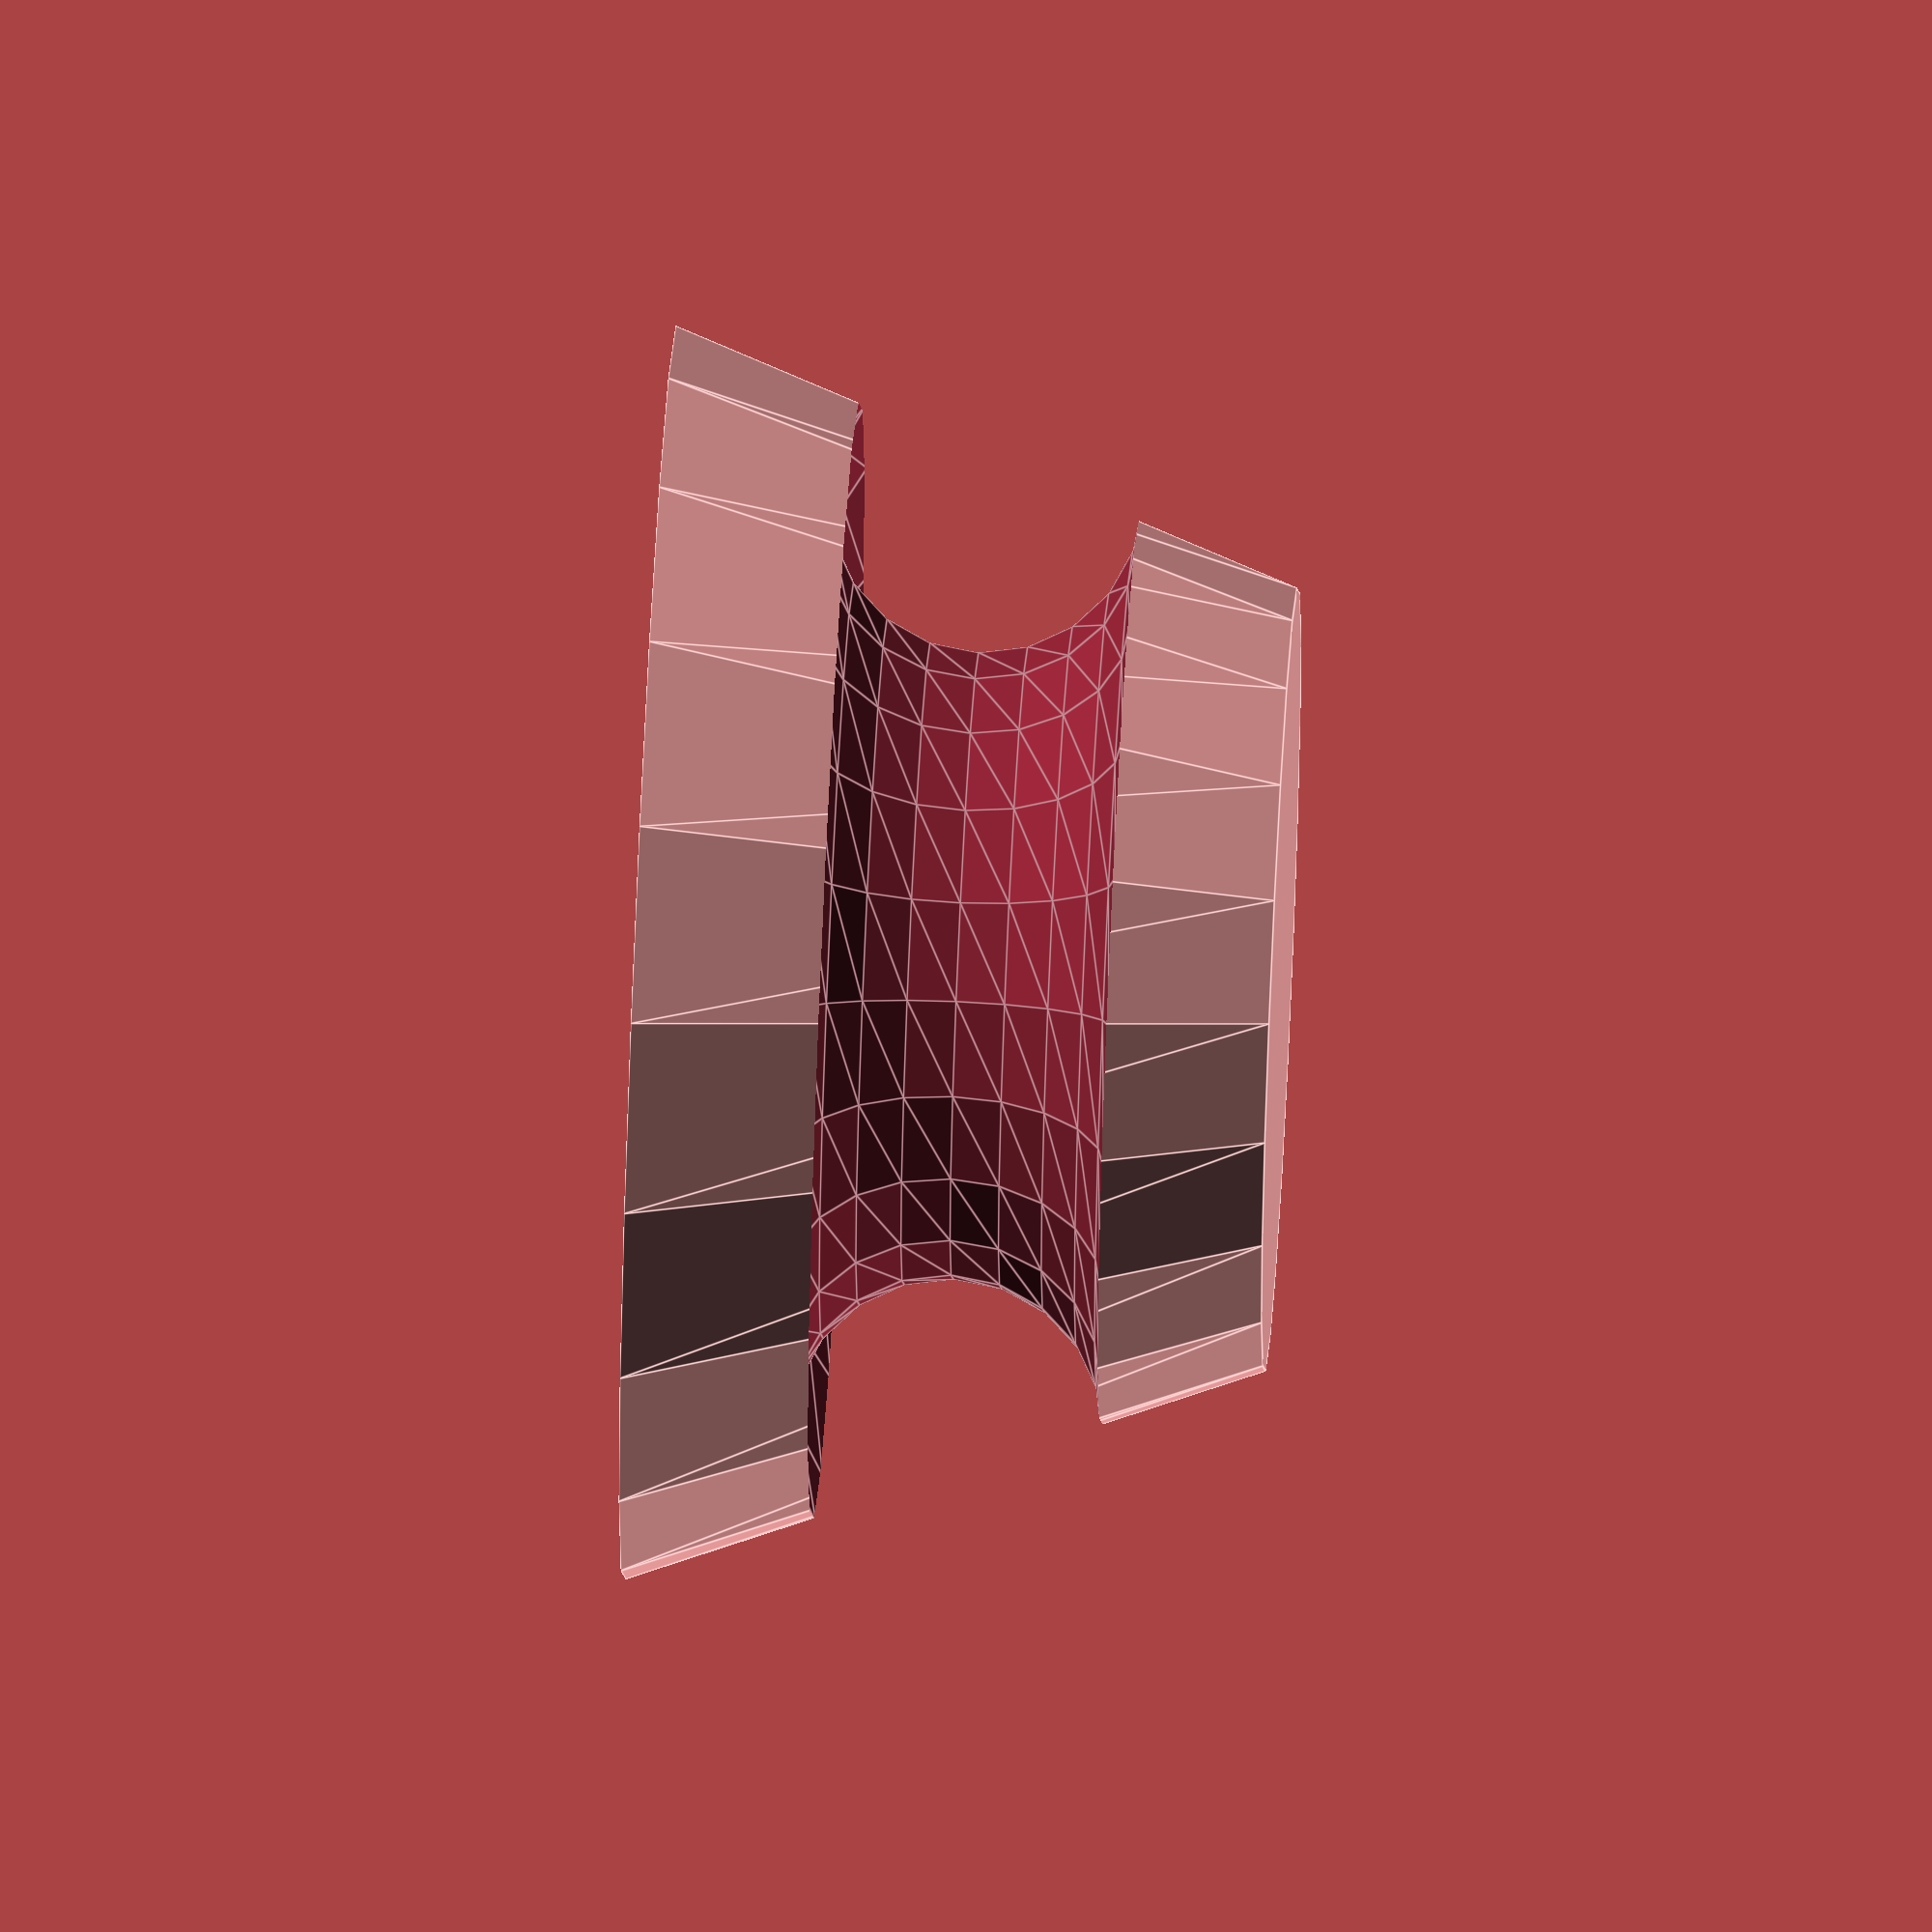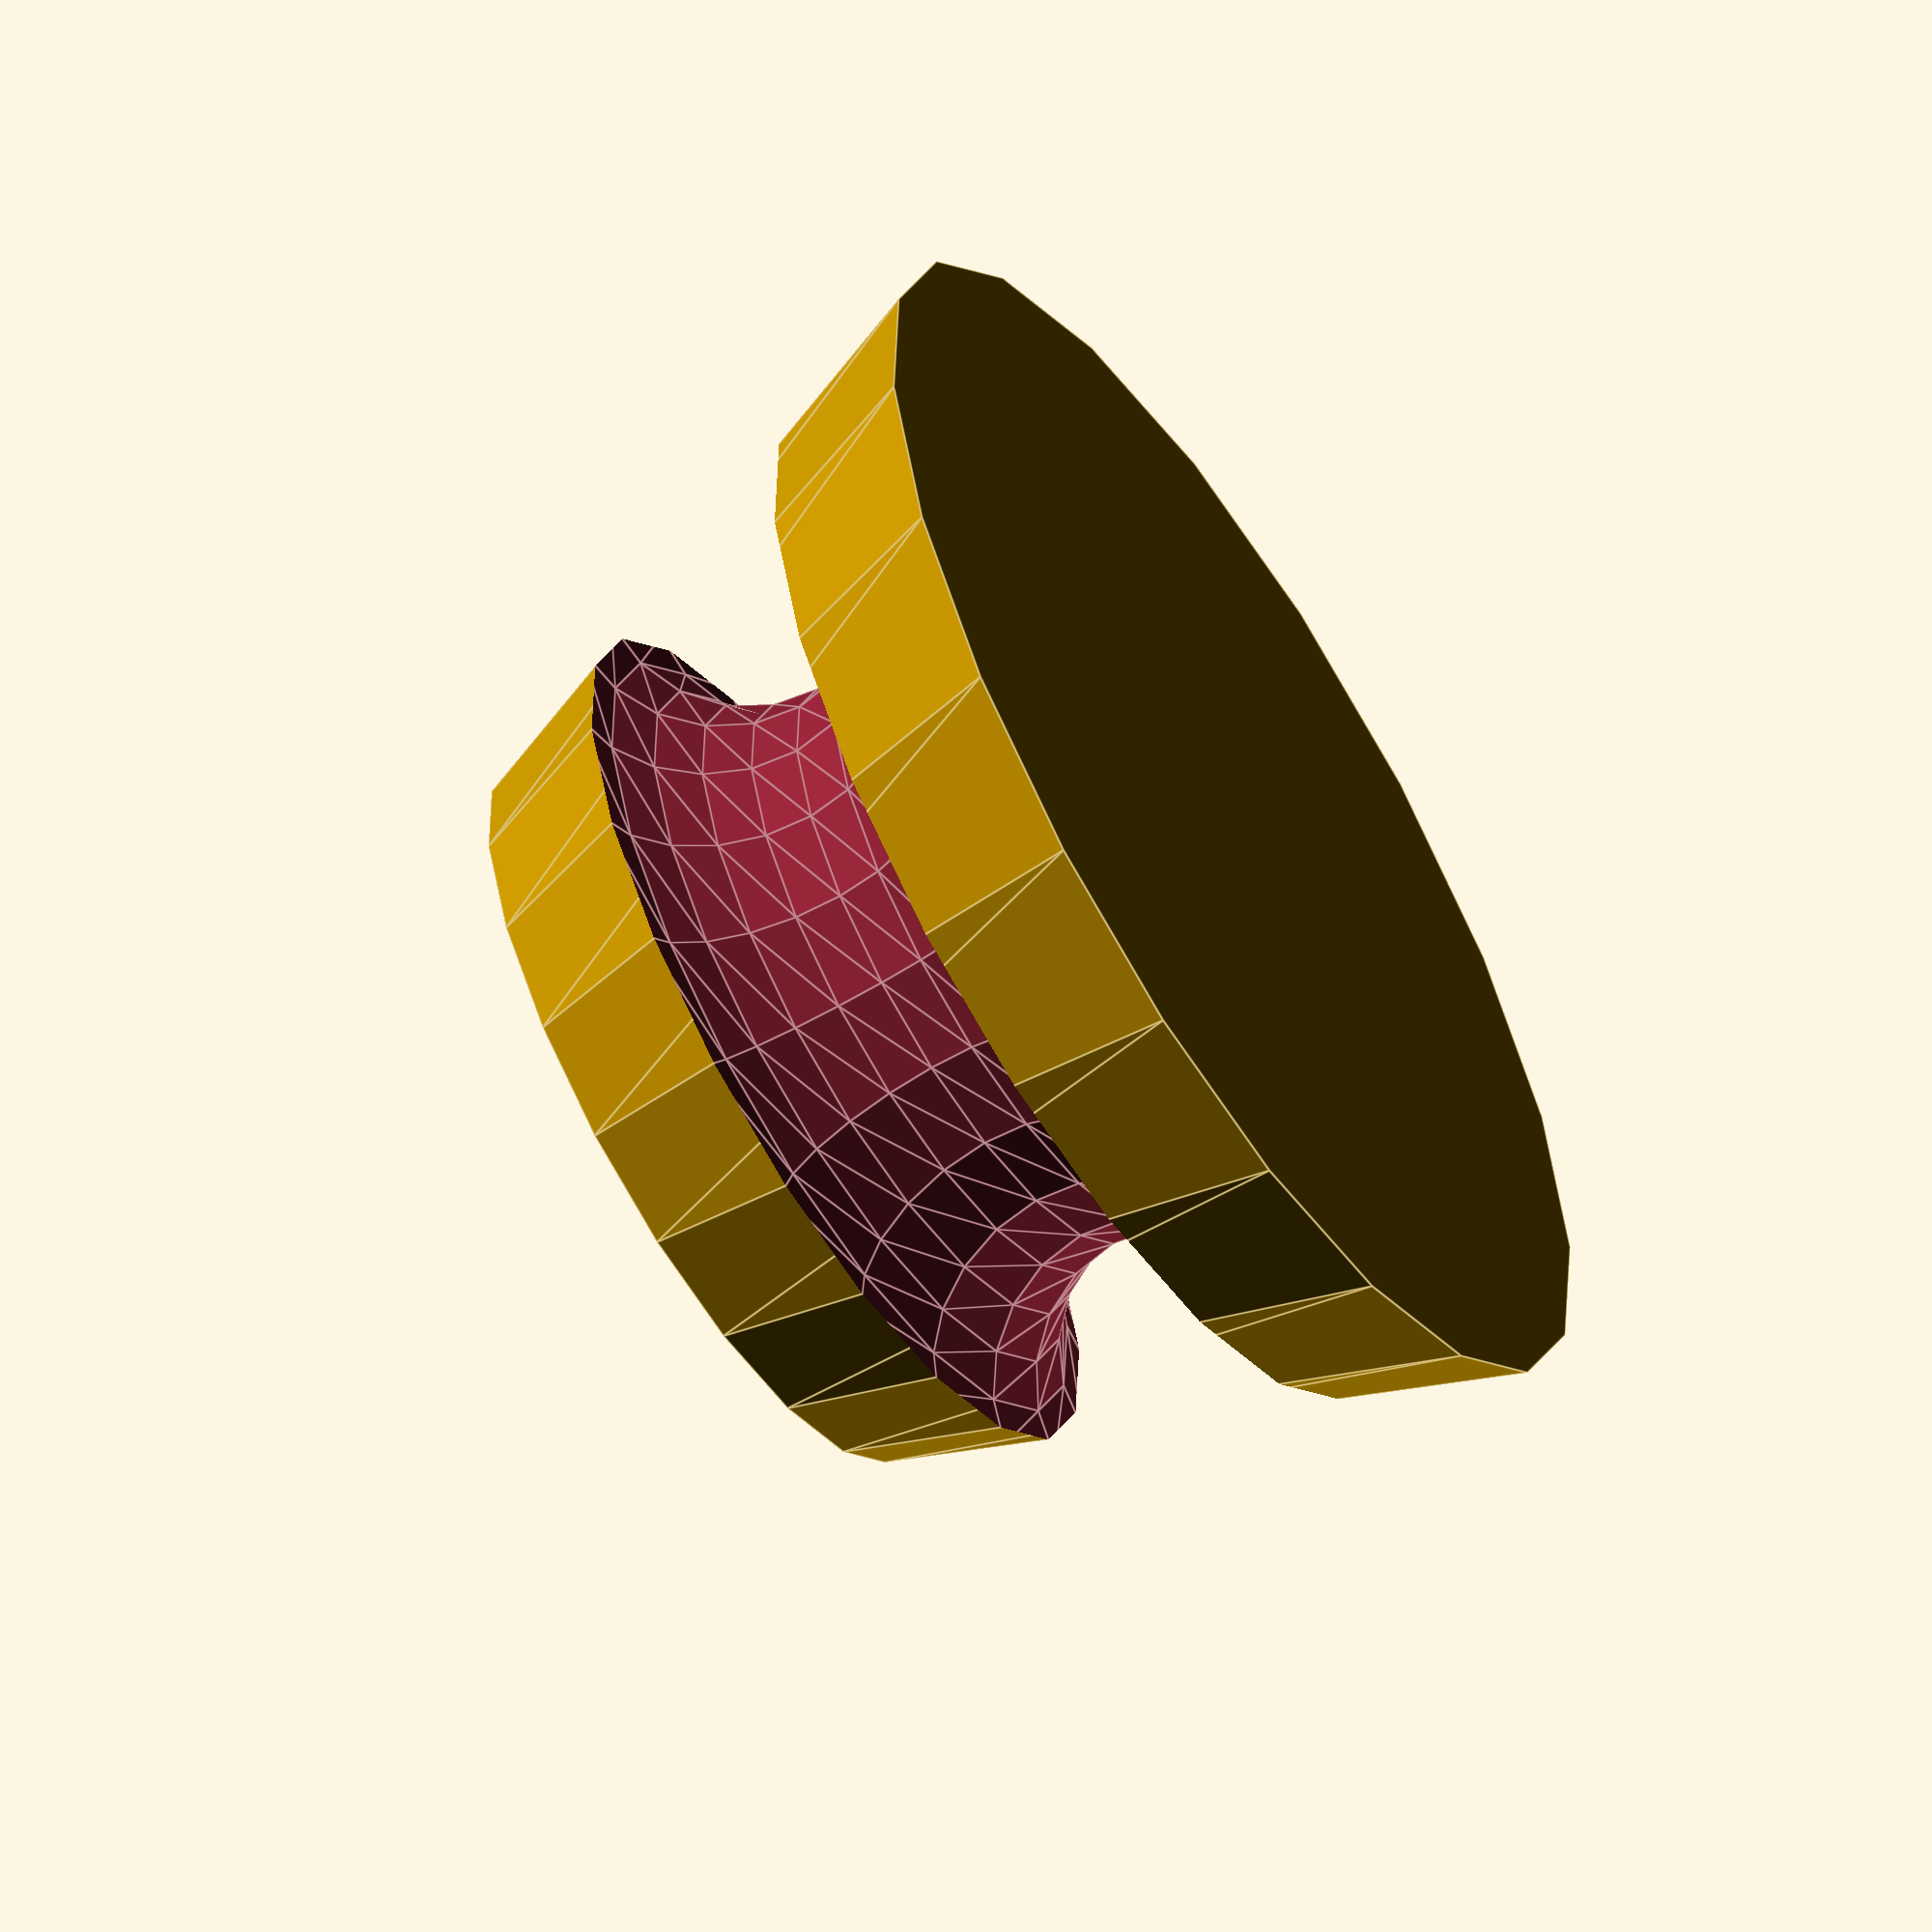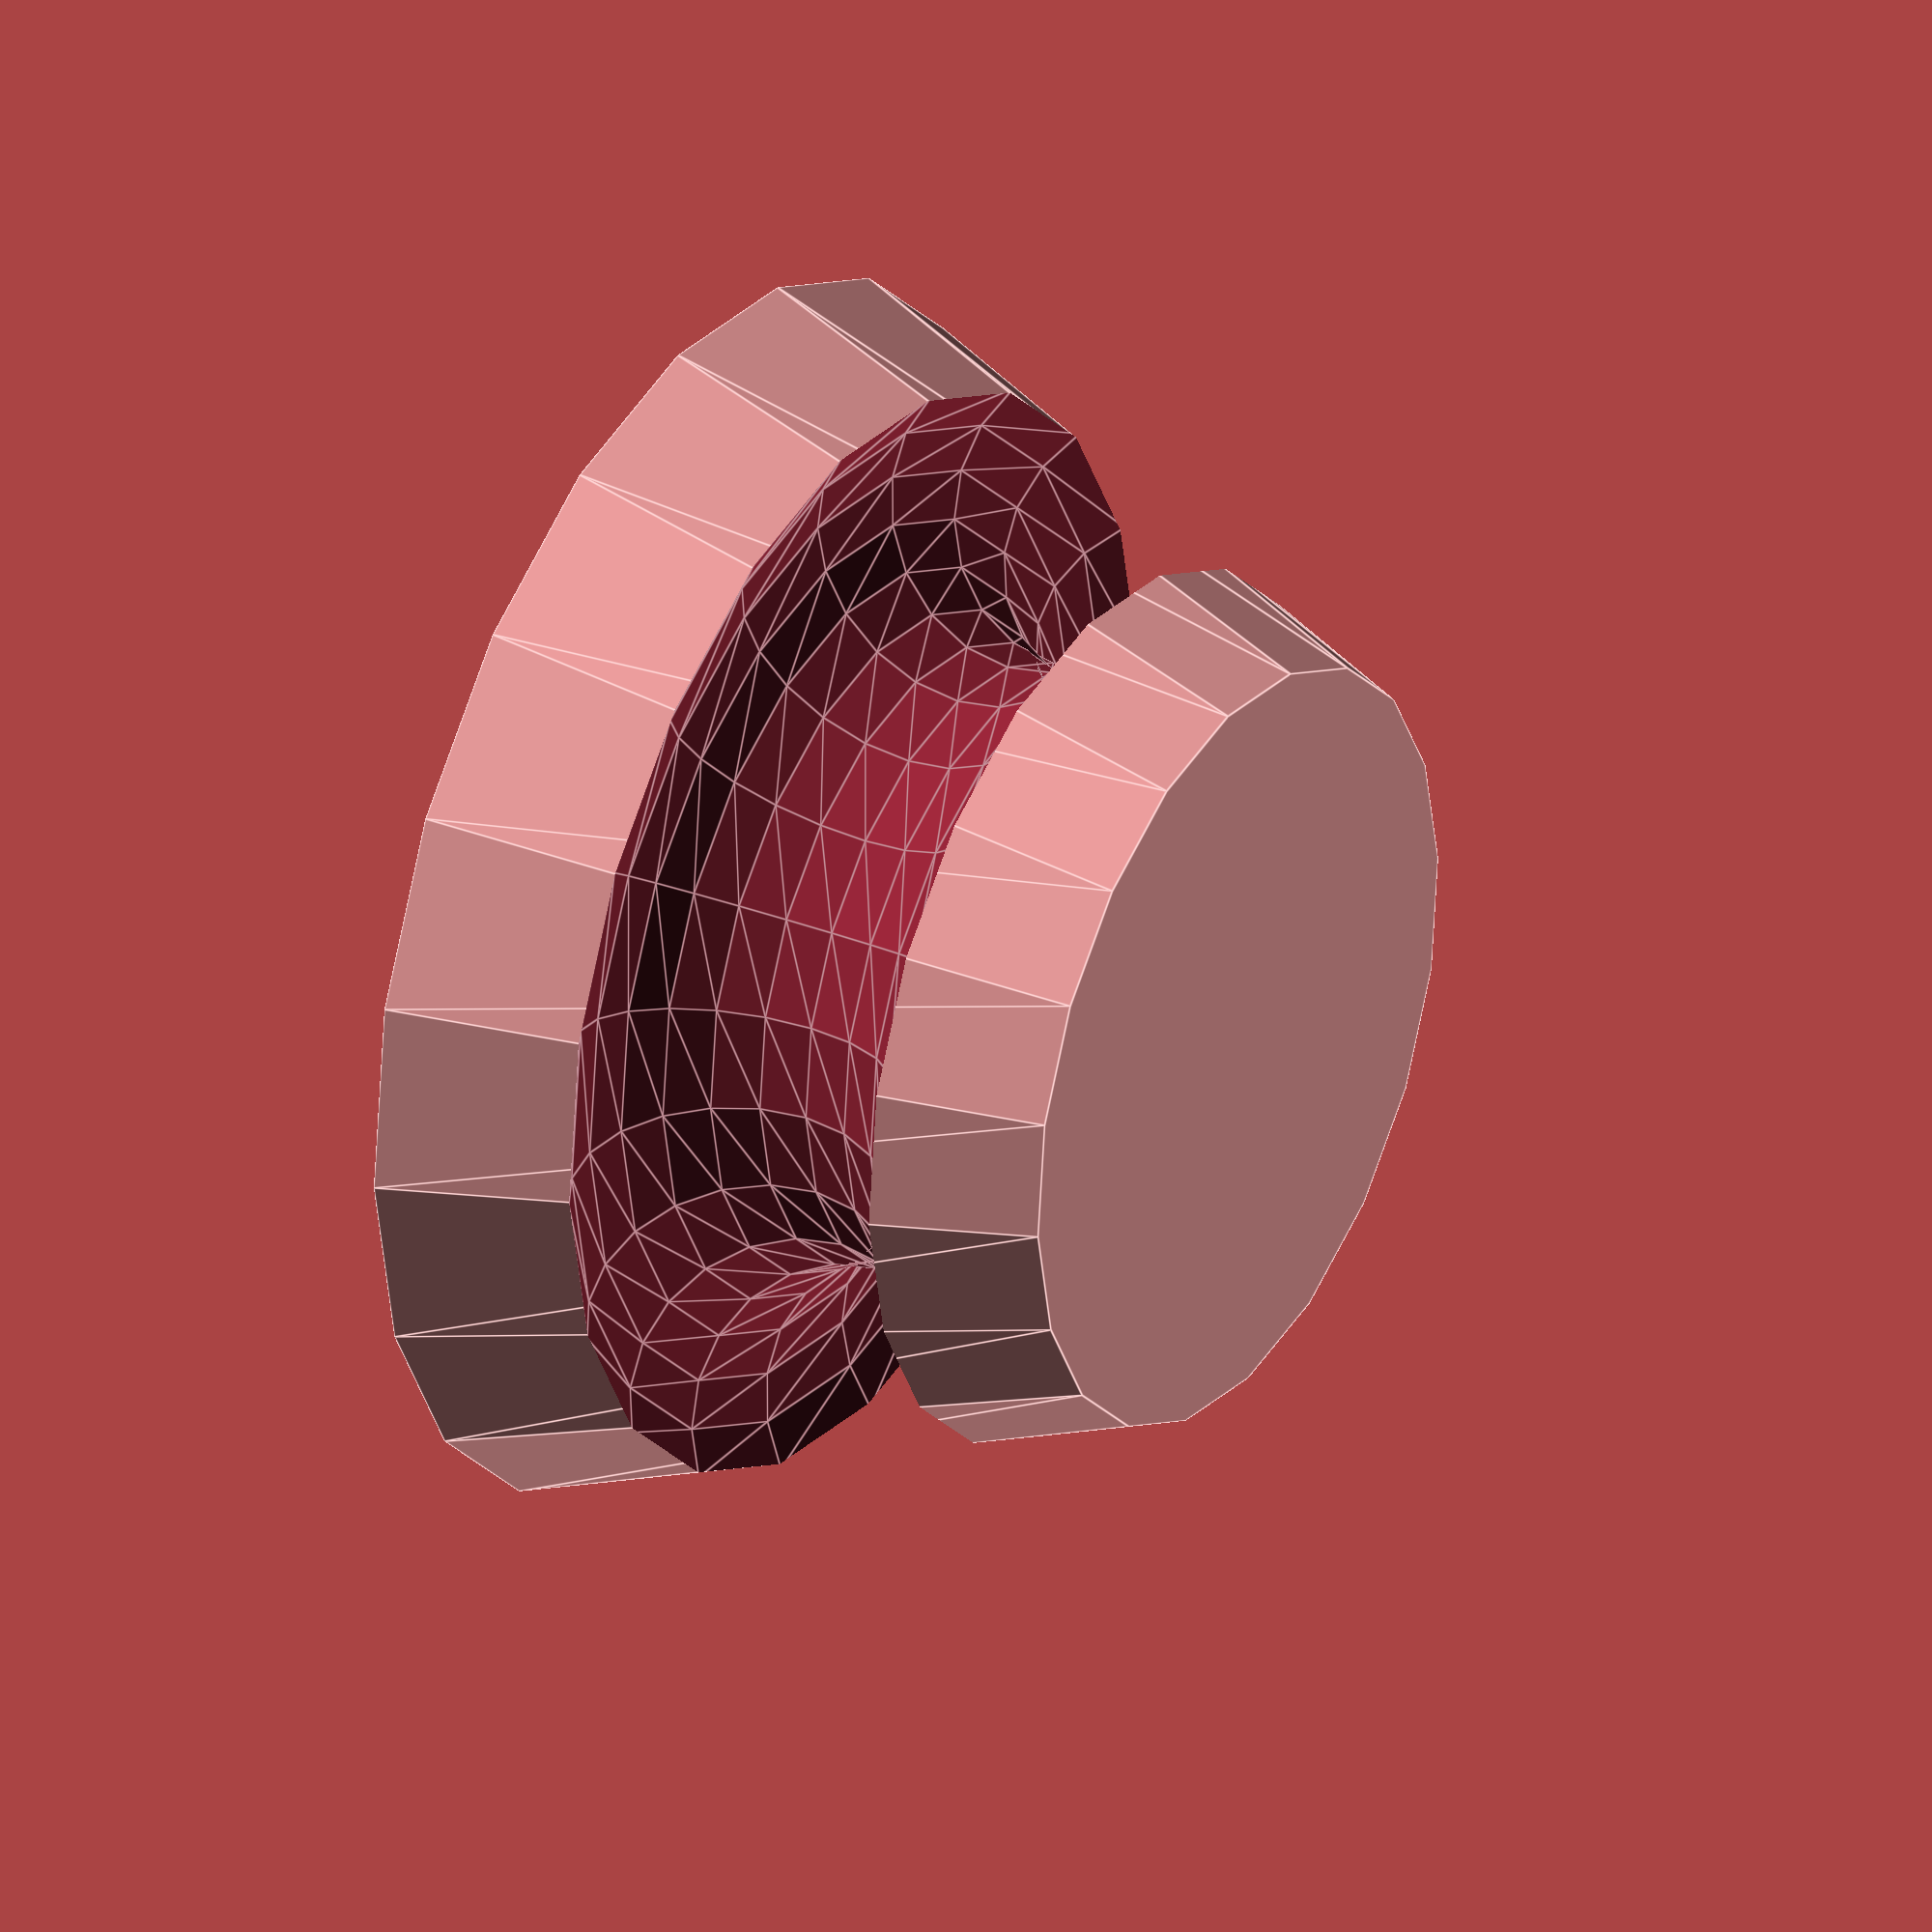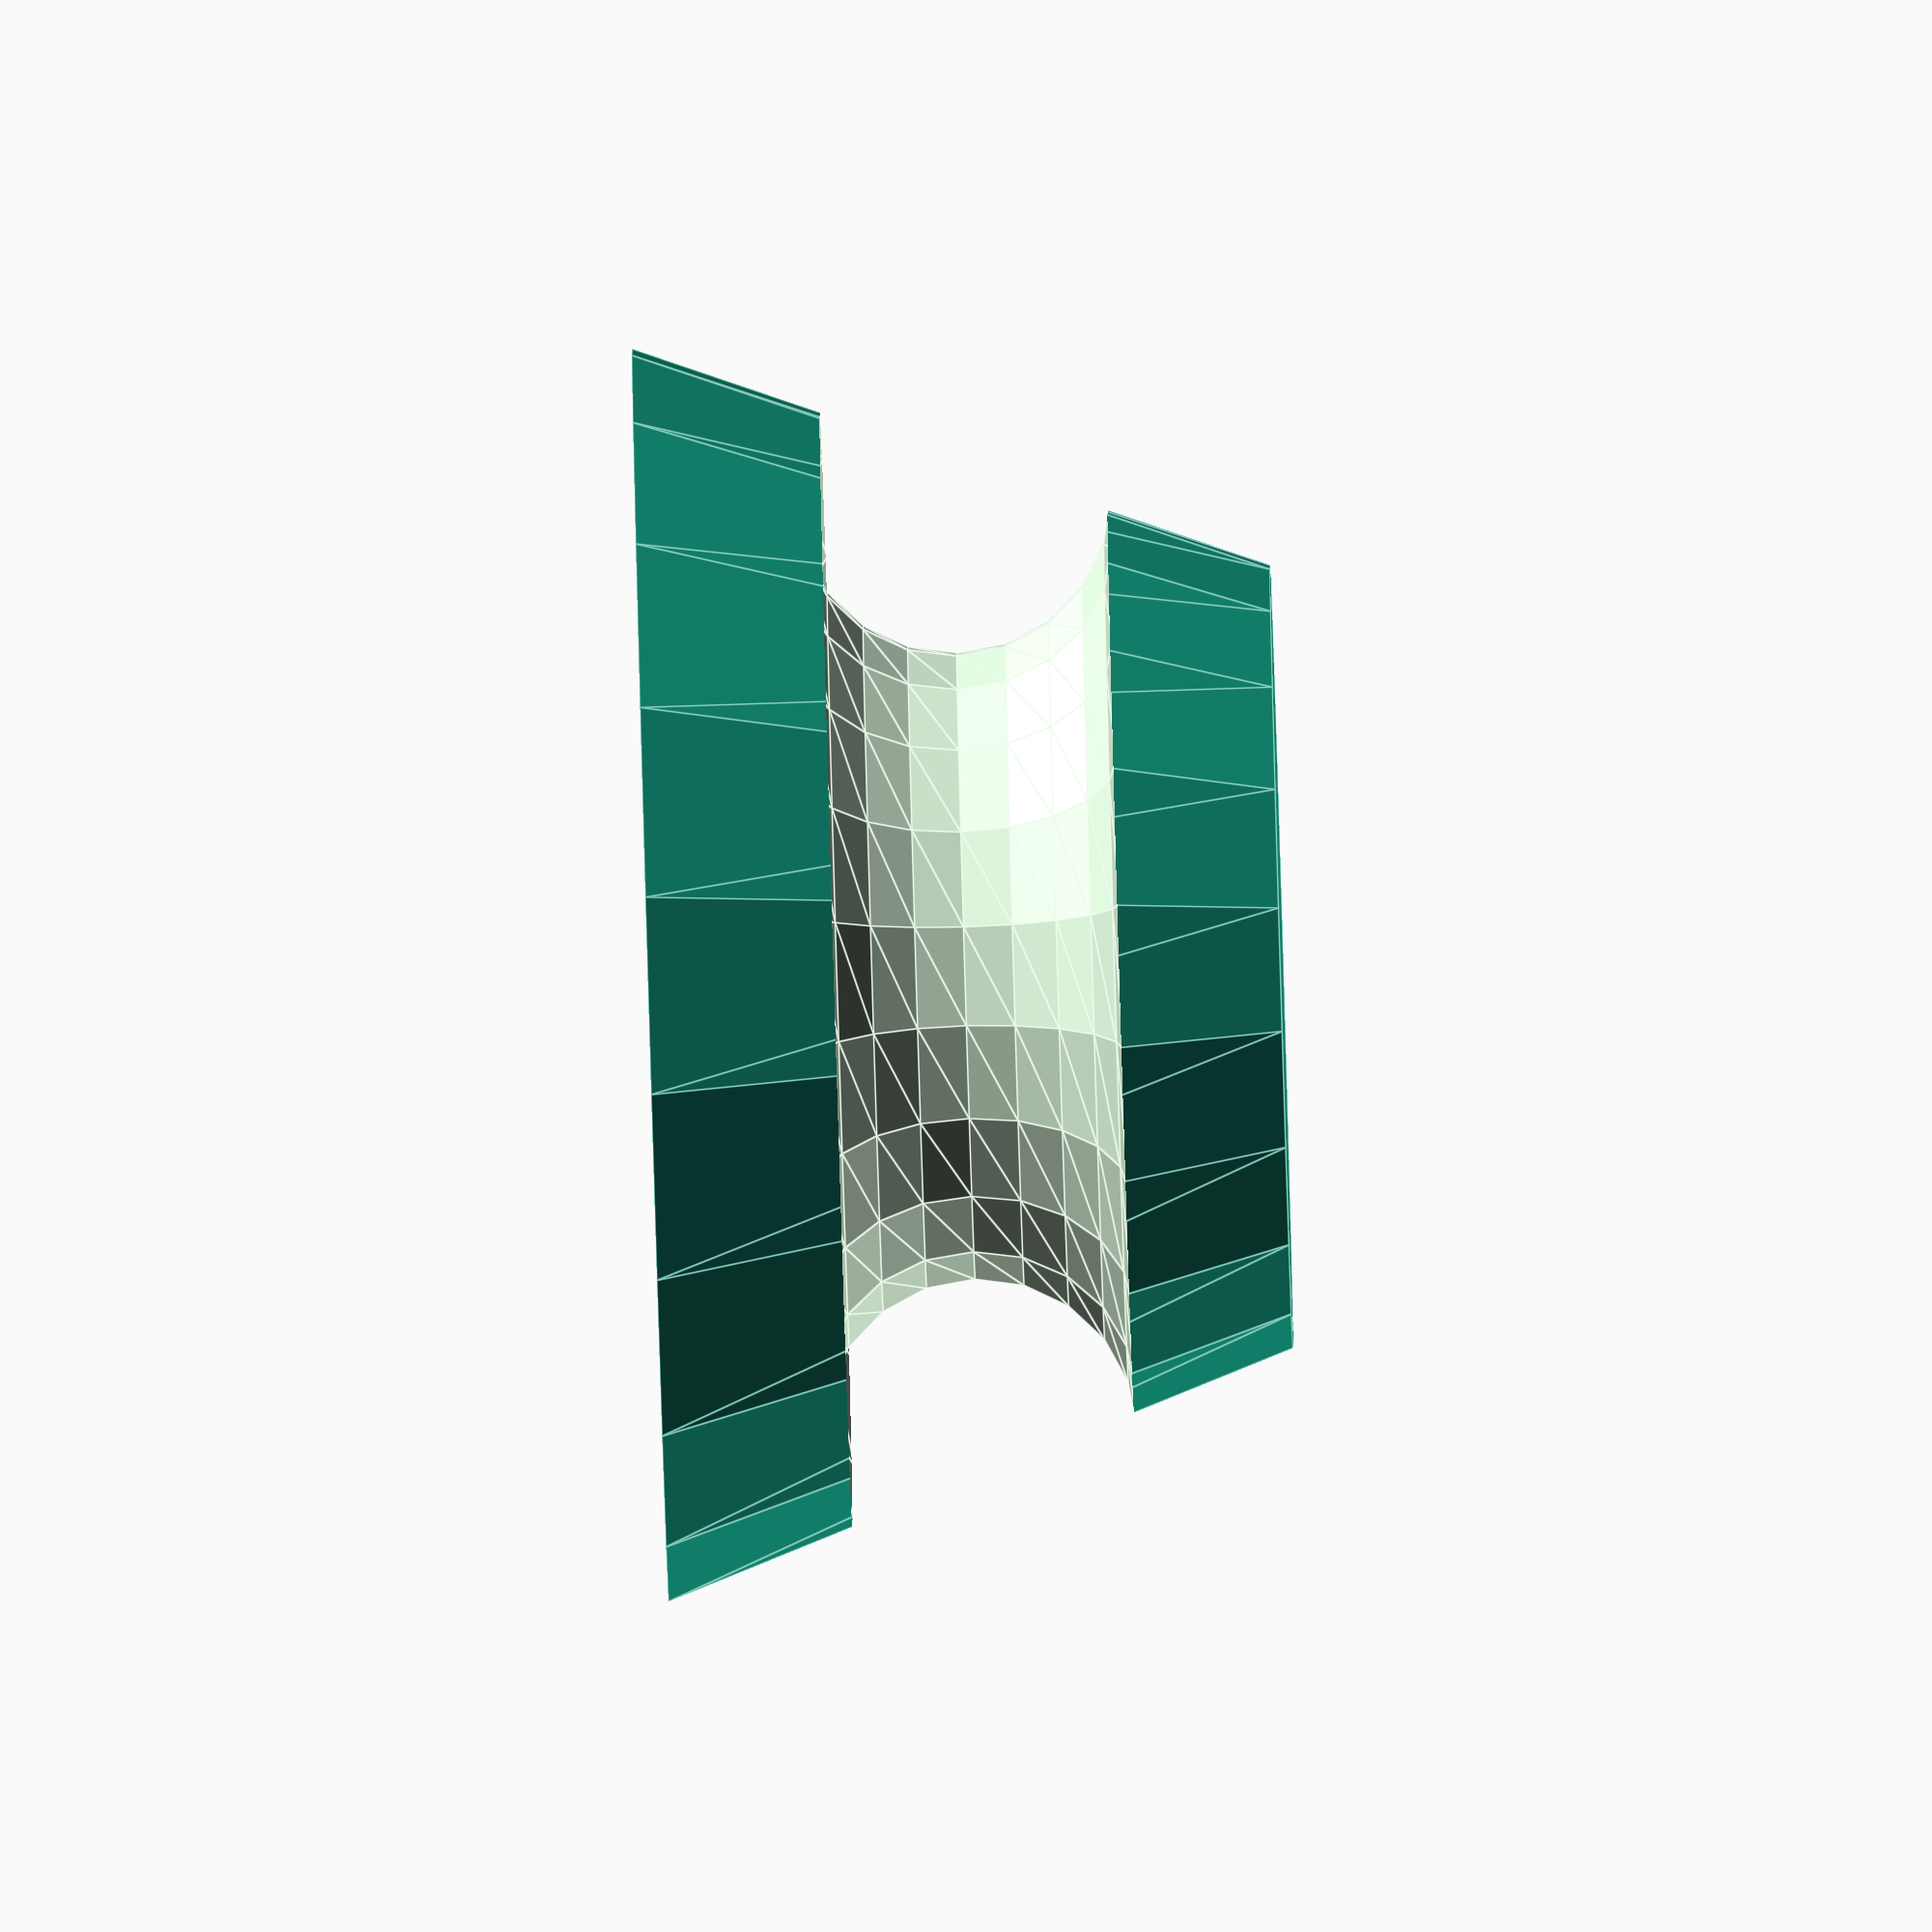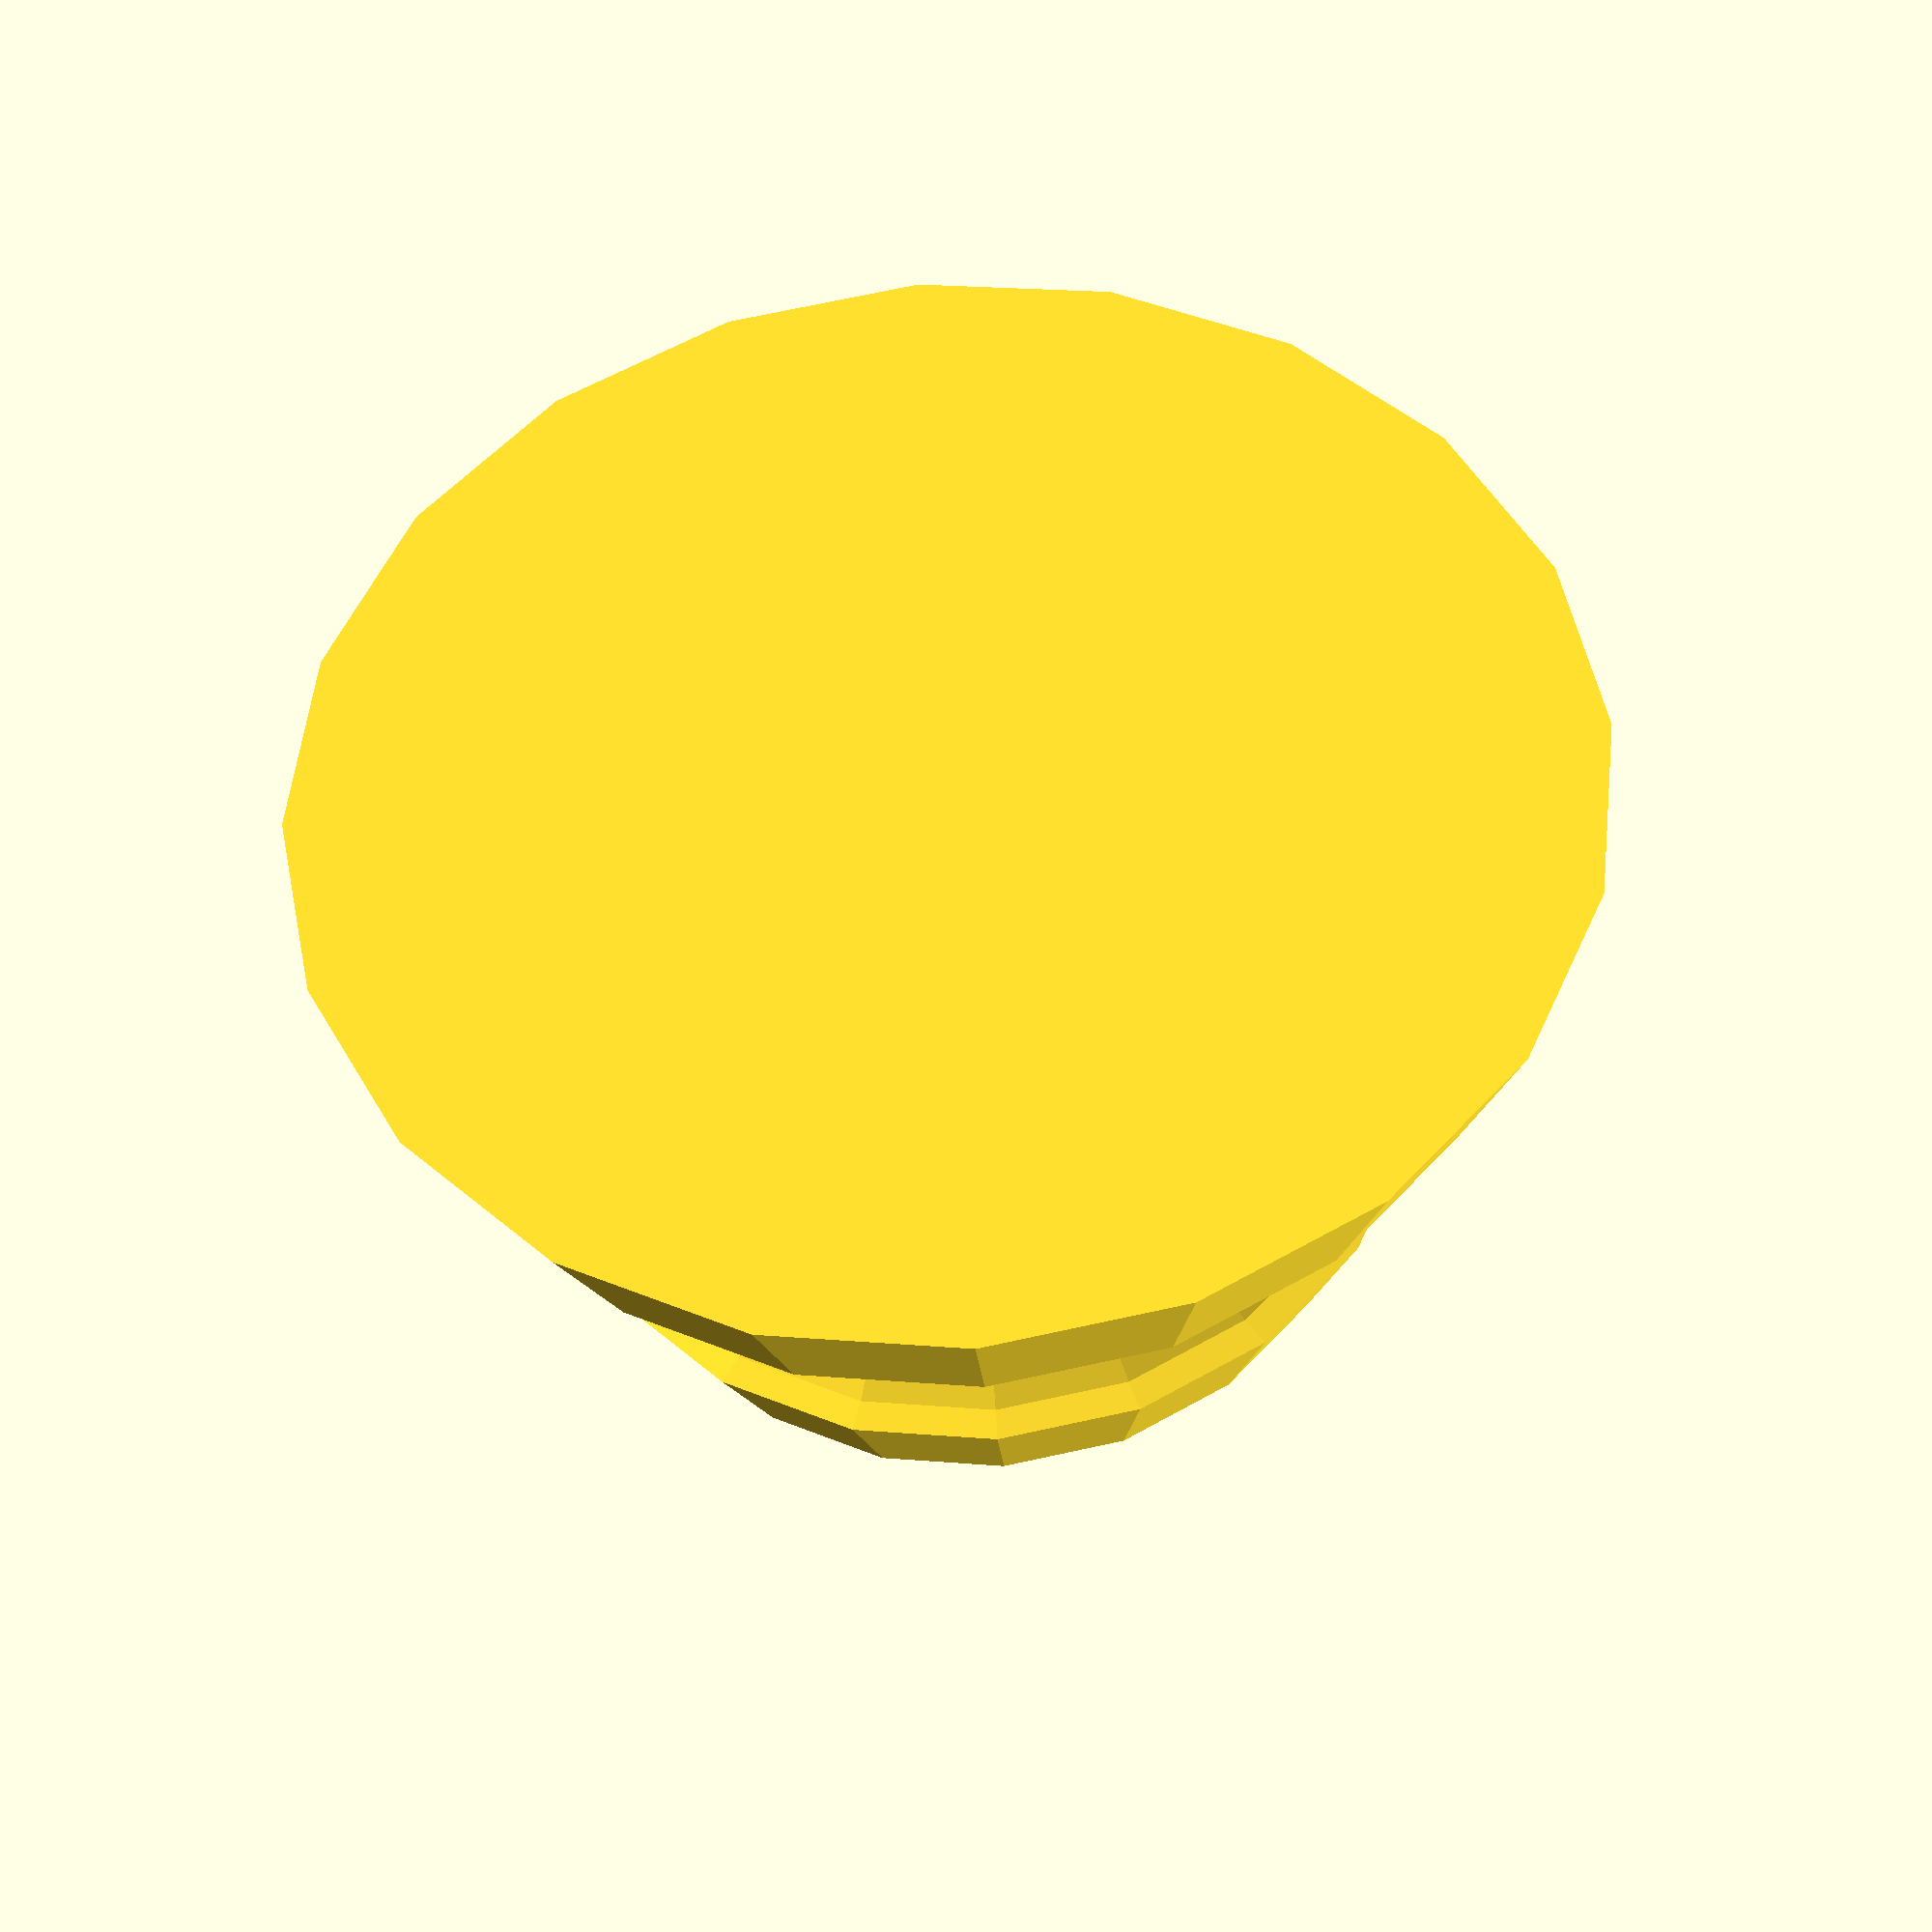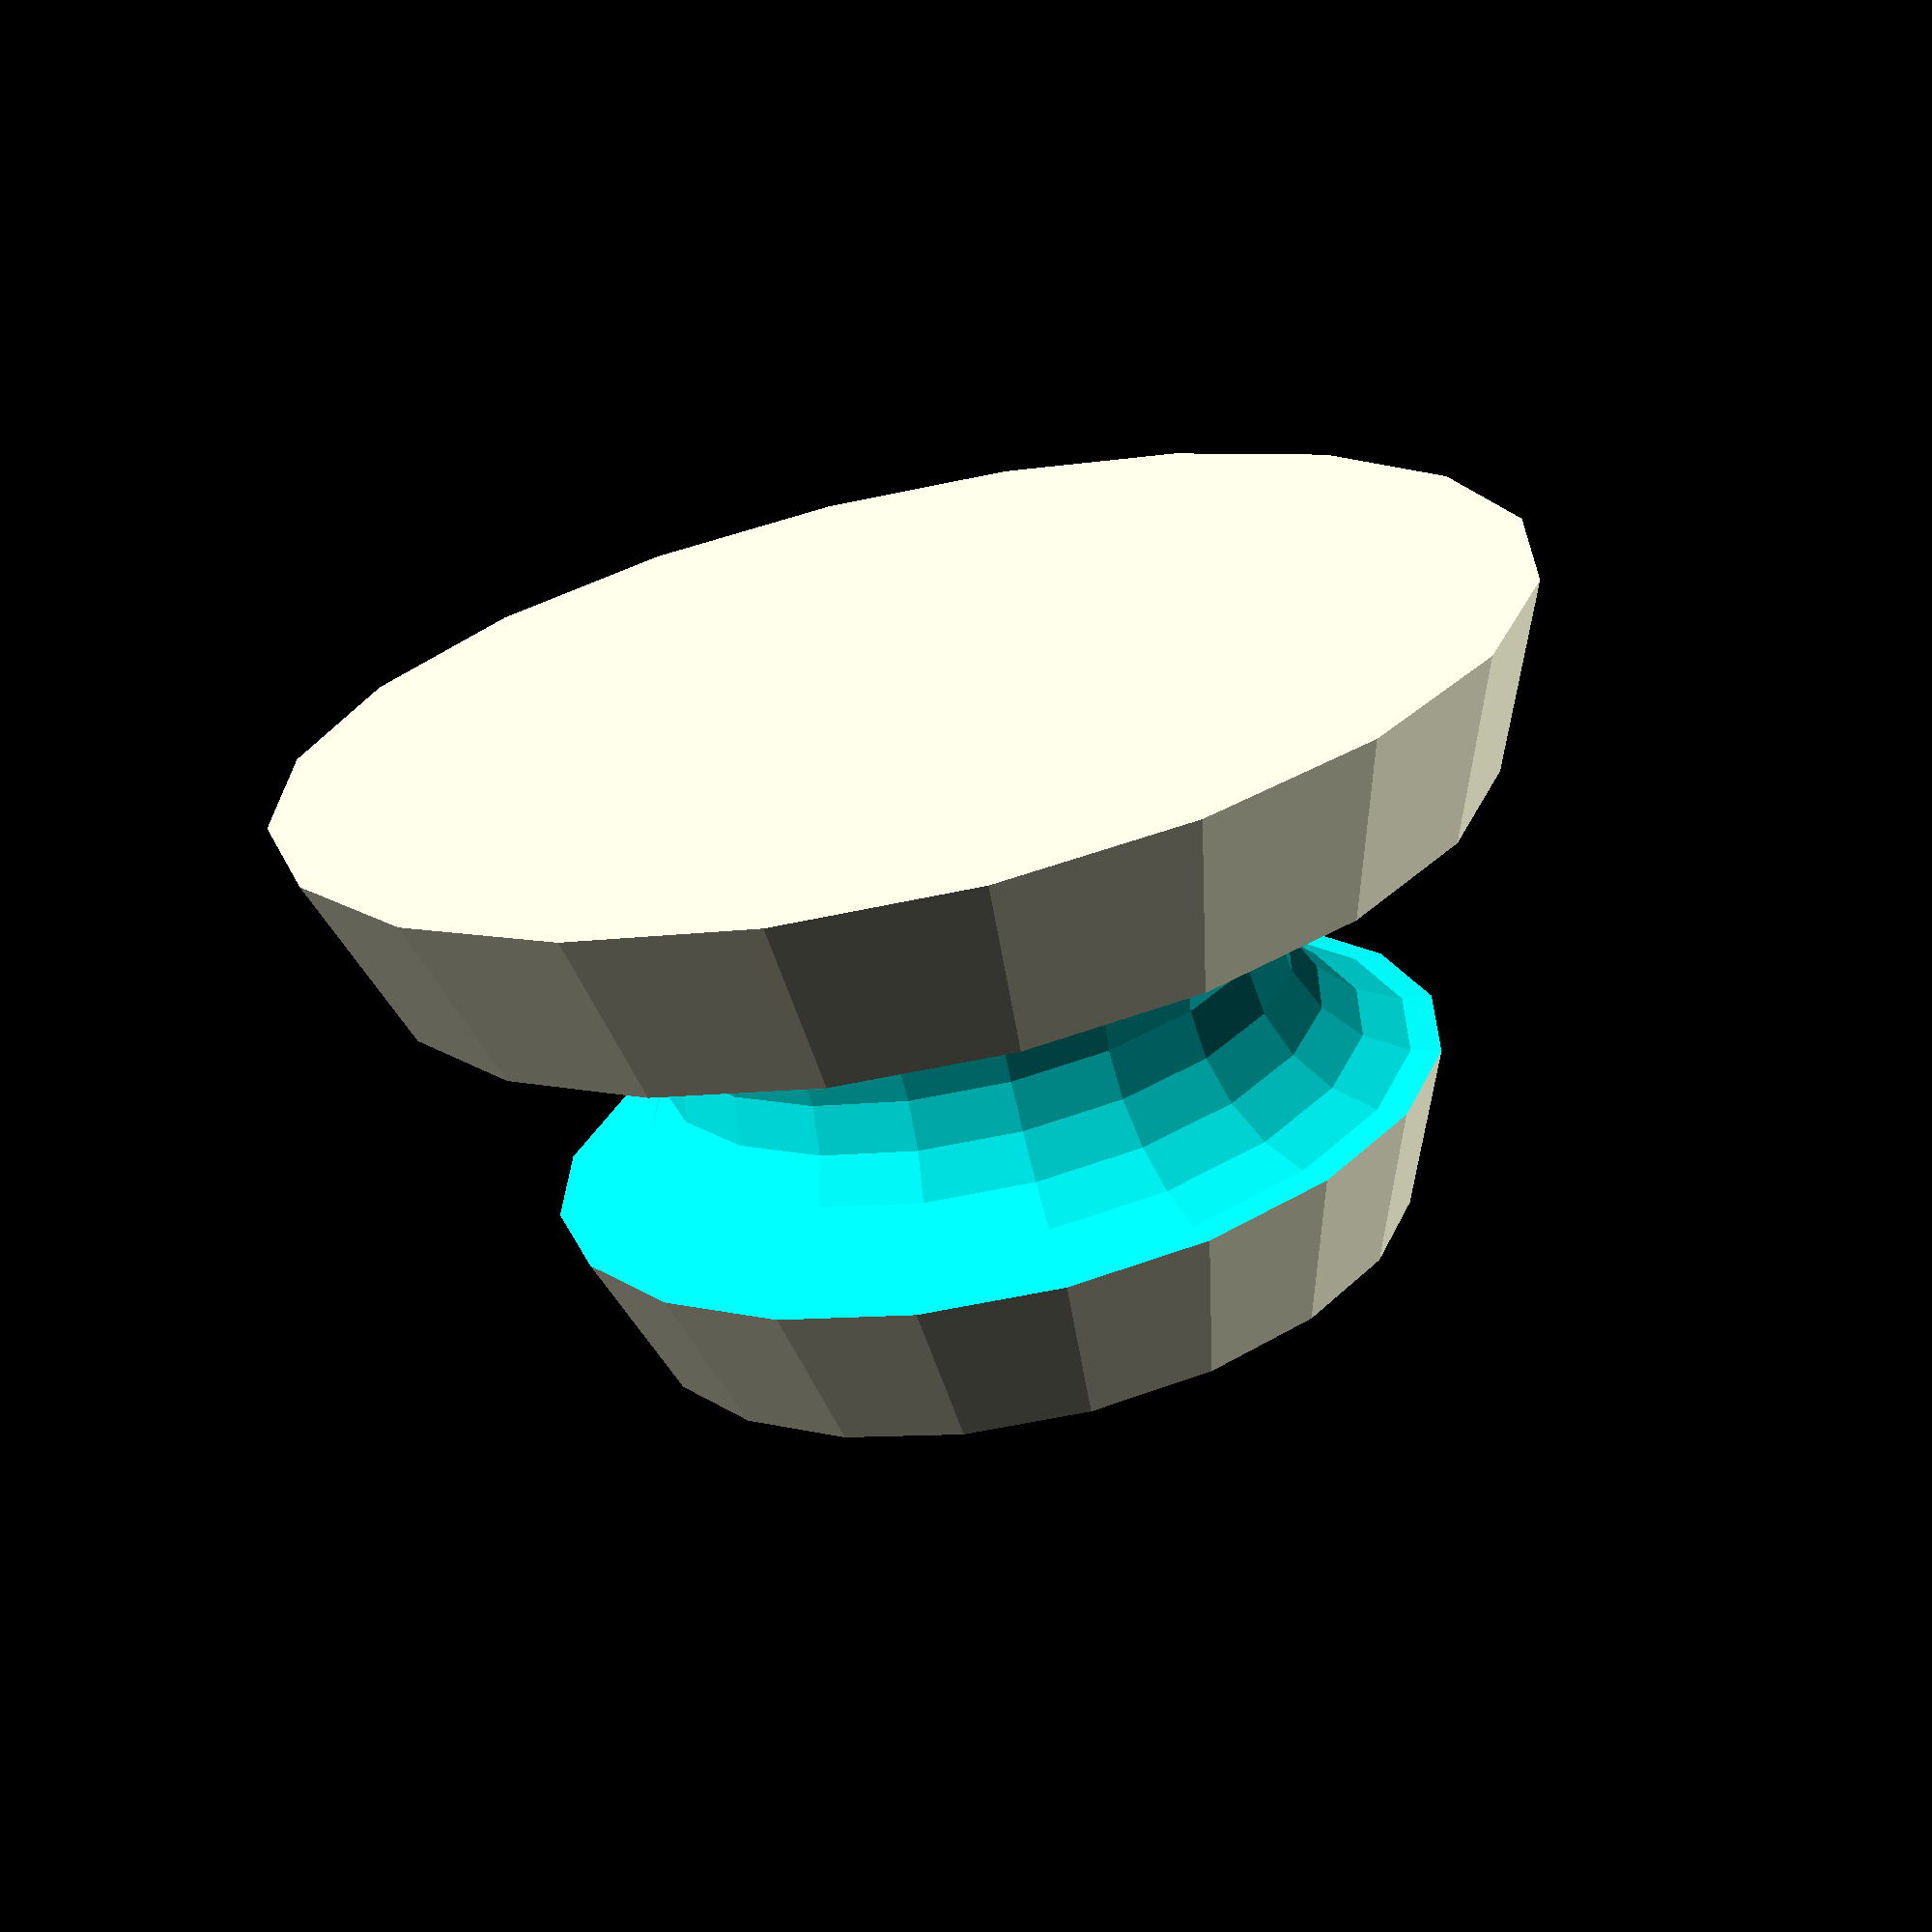
<openscad>
$fn=20;
radius_bar =2; //mm
bend_radius =4; //long wheel

difference() {
    cylinder(r1=8, r2=5,h=8 ,center=true);
    
    rotate_extrude()
    translate([bend_radius + radius_bar, 0, 0])
        circle(r=radius_bar);
}

</openscad>
<views>
elev=122.2 azim=87.3 roll=267.1 proj=o view=edges
elev=241.2 azim=24.3 roll=57.4 proj=o view=edges
elev=149.5 azim=303.1 roll=239.5 proj=o view=edges
elev=81.3 azim=159.8 roll=271.7 proj=o view=edges
elev=35.1 azim=236.6 roll=183.7 proj=p view=solid
elev=68.0 azim=61.9 roll=192.0 proj=p view=wireframe
</views>
